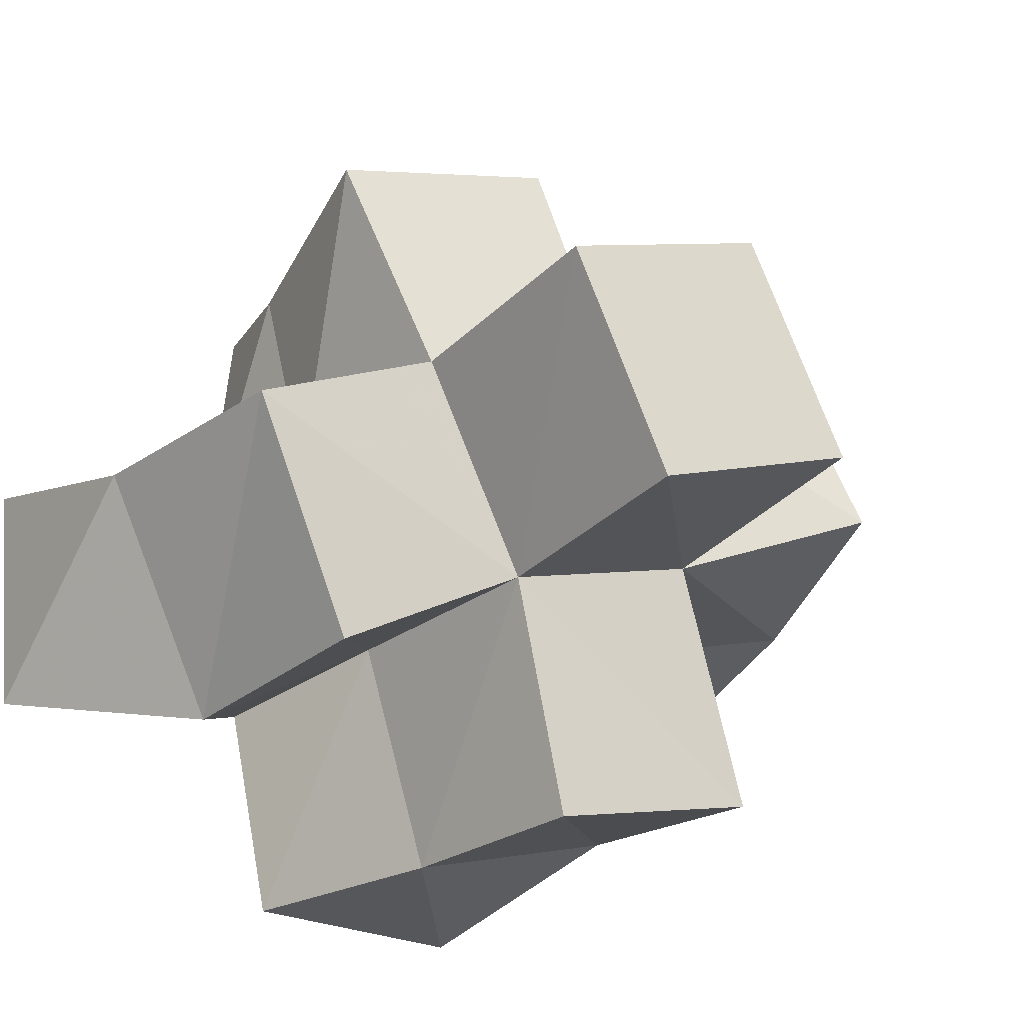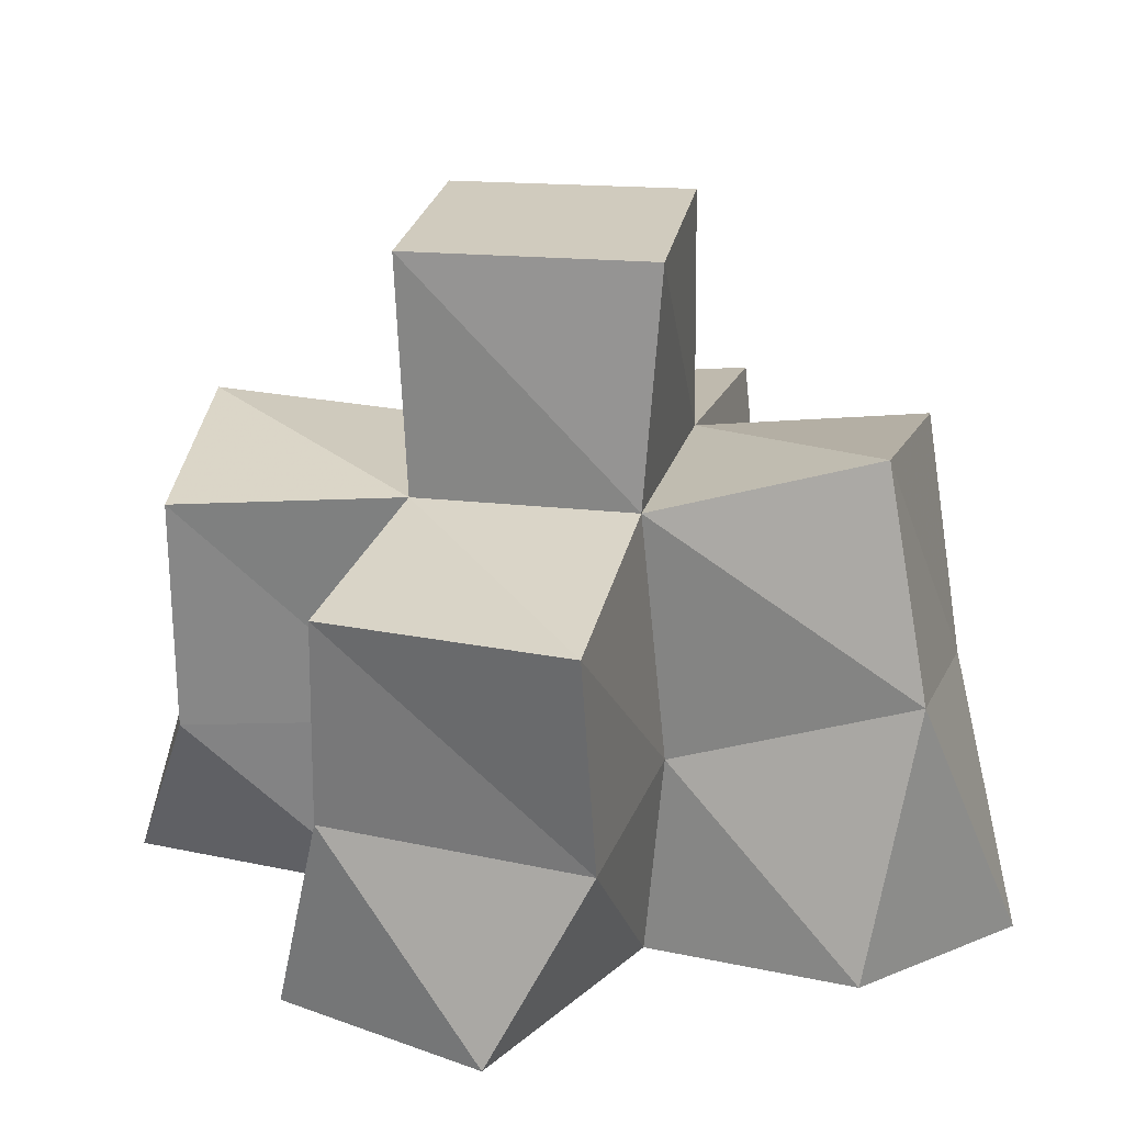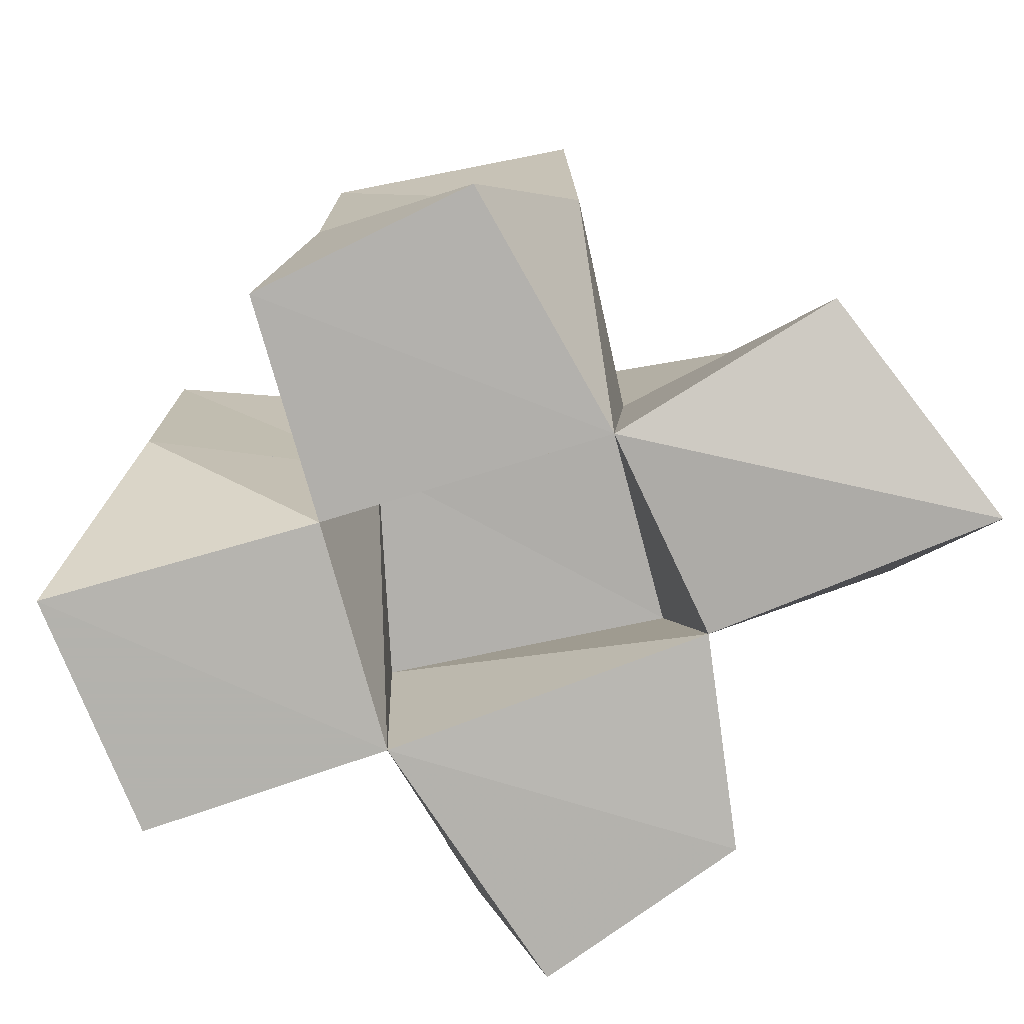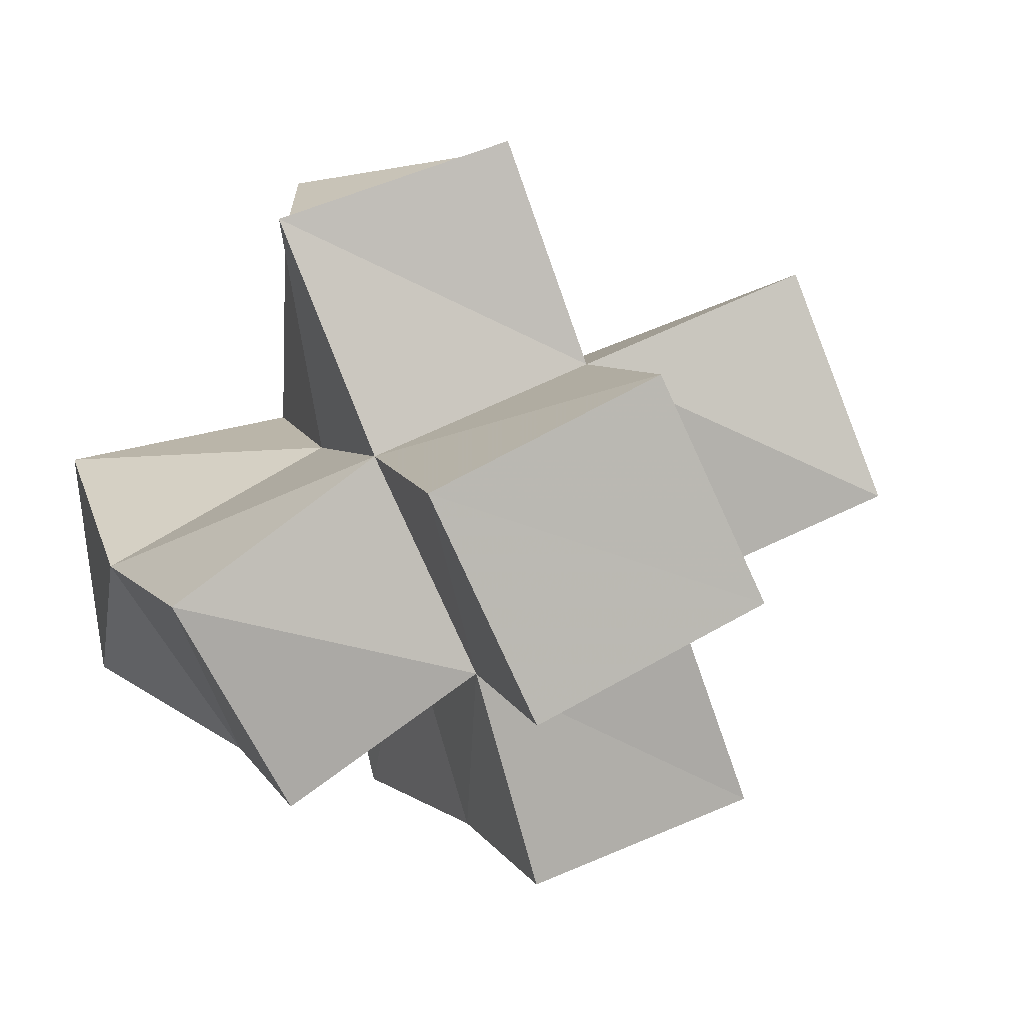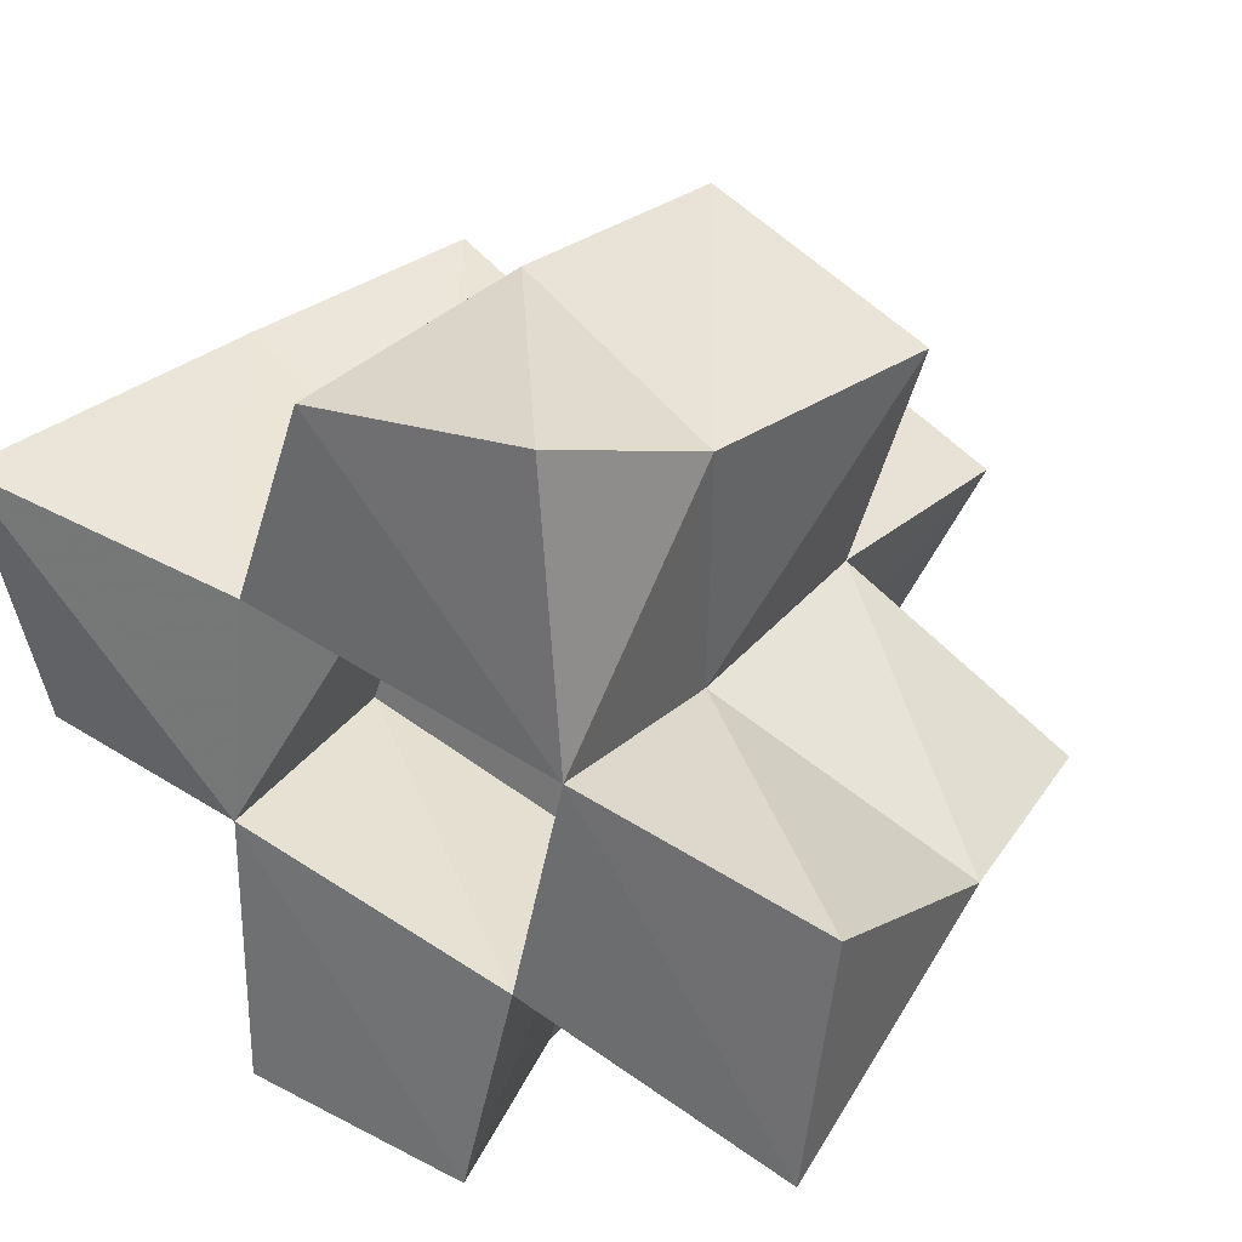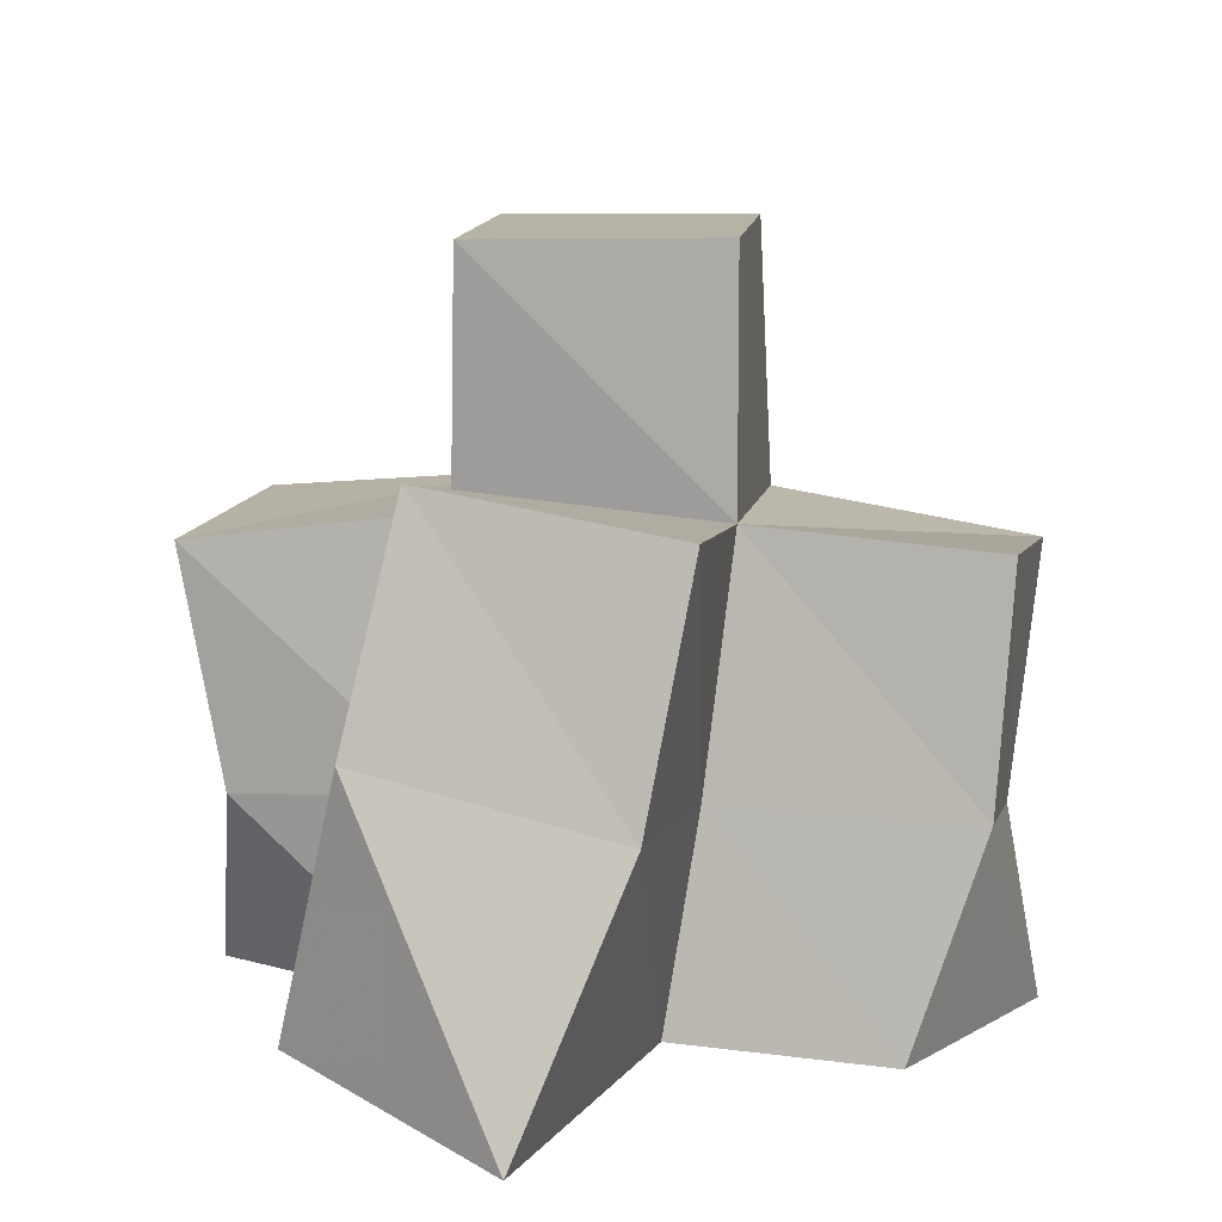
<metadata>
{"format":"obj","ext":"obj","renderer":"f3d","projection":"perspective","resolution":1024,"background":"white","views":[{"elev":-32.8,"azim":144.5,"up":"+Z"},{"elev":22.7,"azim":-144.6,"up":"+Y"},{"elev":-79.4,"azim":-150.5,"up":"+Y"},{"elev":5.3,"azim":164.8,"up":"+Z"},{"elev":29.9,"azim":34.1,"up":"+Z"},{"elev":13.2,"azim":-57.4,"up":"+Y"}]}
</metadata>
<code>
v -0.1264 0.1088 1.062
v -0.129 0.1622 1.078
v -0.07676 0.1001 1.063
v -0.07956 0.1423 1.065
v -0.1336 0.1 1.114
v -0.1114 0.1515 1.126
v -0.07351 0.1019 1.106
v -0.06484 0.1443 1.109
v -0.0768 0.1 1.009
v -0.09226 0.1393 1.023
v -0.02986 0.1 1.006
v -0.0426 0.1436 1.003
v -0.01909 0.1007 1.05
v -0.02863 0.1418 1.052
v -0.007927 0.1 1.096
v -0.009226 0.1426 1.091
v -0.05747 0.1 1.147
v -0.04582 0.1435 1.157
v -0.01216 0.1 1.152
v -0.002888 0.1339 1.14
v 0.03596 0.1 1.037
v 0.009754 0.1414 1.023
v 0.04209 0.1 1.086
v 0.03914 0.1505 1.066
v -0.1163 0.2074 1.083
v -0.0749 0.1938 1.063
v -0.1001 0.1998 1.13
v -0.05599 0.1935 1.111
v -0.09457 0.1867 1.015
v -0.04686 0.1876 0.999
v -0.03222 0.1928 1.046
v -0.01105 0.1914 1.092
v -0.0398 0.1903 1.157
v 0.007138 0.1836 1.141
v 0.006934 0.1908 1.02
v 0.03193 0.1977 1.063
v -0.07732 0.2425 1.066
v -0.03153 0.2422 1.044
v -0.05558 0.2434 1.11
v -0.0102 0.2428 1.089
f 1 2 4
f 3 1 4
f 2 6 8
f 4 2 8
f 6 5 7
f 8 6 7
f 5 1 3
f 7 5 3
f 8 7 3
f 4 8 3
f 2 1 5
f 6 2 5
f 9 10 12
f 11 9 12
f 10 4 14
f 12 10 14
f 4 3 13
f 14 4 13
f 3 9 11
f 13 3 11
f 14 13 11
f 12 14 11
f 10 9 3
f 4 10 3
f 7 8 16
f 15 7 16
f 8 18 20
f 16 8 20
f 18 17 19
f 20 18 19
f 17 7 15
f 19 17 15
f 20 19 15
f 16 20 15
f 8 7 17
f 18 8 17
f 13 14 22
f 21 13 22
f 14 16 24
f 22 14 24
f 16 15 23
f 24 16 23
f 15 13 21
f 23 15 21
f 24 23 21
f 22 24 21
f 14 13 15
f 16 14 15
f 2 25 26
f 4 2 26
f 25 27 28
f 26 25 28
f 27 6 8
f 28 27 8
f 6 2 4
f 8 6 4
f 28 8 4
f 26 28 4
f 25 2 6
f 27 25 6
f 10 29 30
f 12 10 30
f 29 26 31
f 30 29 31
f 26 4 14
f 31 26 14
f 4 10 12
f 14 4 12
f 31 14 12
f 30 31 12
f 29 10 4
f 26 29 4
f 8 28 32
f 16 8 32
f 28 33 34
f 32 28 34
f 33 18 20
f 34 33 20
f 18 8 16
f 20 18 16
f 34 20 16
f 32 34 16
f 28 8 18
f 33 28 18
f 14 31 35
f 22 14 35
f 31 32 36
f 35 31 36
f 32 16 24
f 36 32 24
f 16 14 22
f 24 16 22
f 36 24 22
f 35 36 22
f 31 14 16
f 32 31 16
f 4 26 31
f 14 4 31
f 26 28 32
f 31 26 32
f 28 8 16
f 32 28 16
f 8 4 14
f 16 8 14
f 32 16 14
f 31 32 14
f 26 4 8
f 28 26 8
f 26 37 38
f 31 26 38
f 37 39 40
f 38 37 40
f 39 28 32
f 40 39 32
f 28 26 31
f 32 28 31
f 40 32 31
f 38 40 31
f 37 26 28
f 39 37 28

</code>
